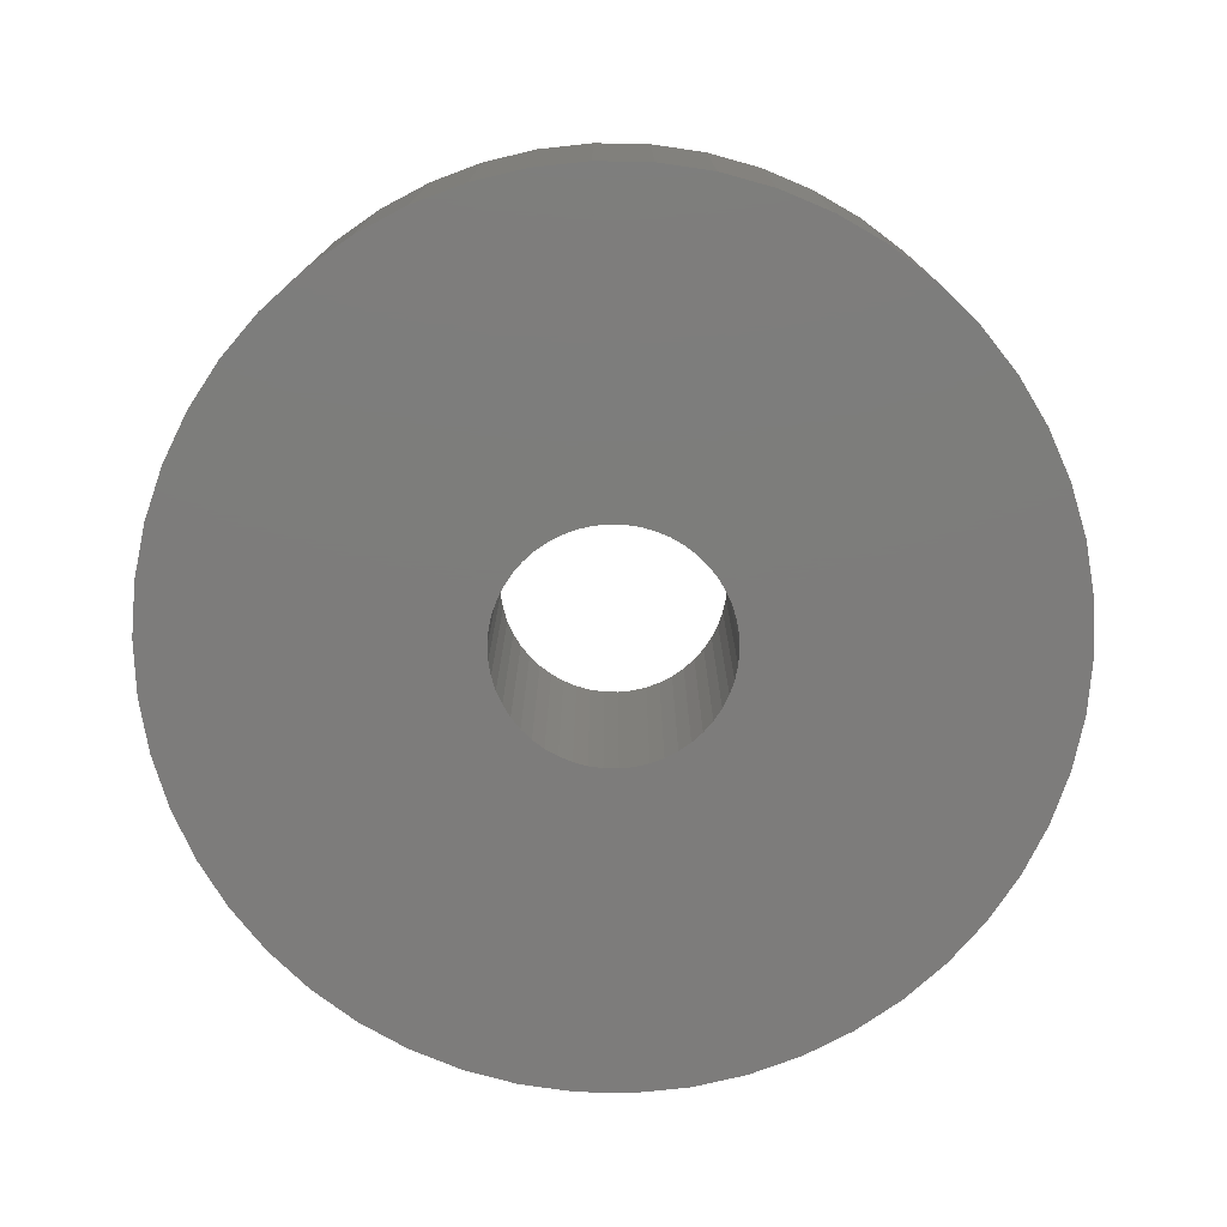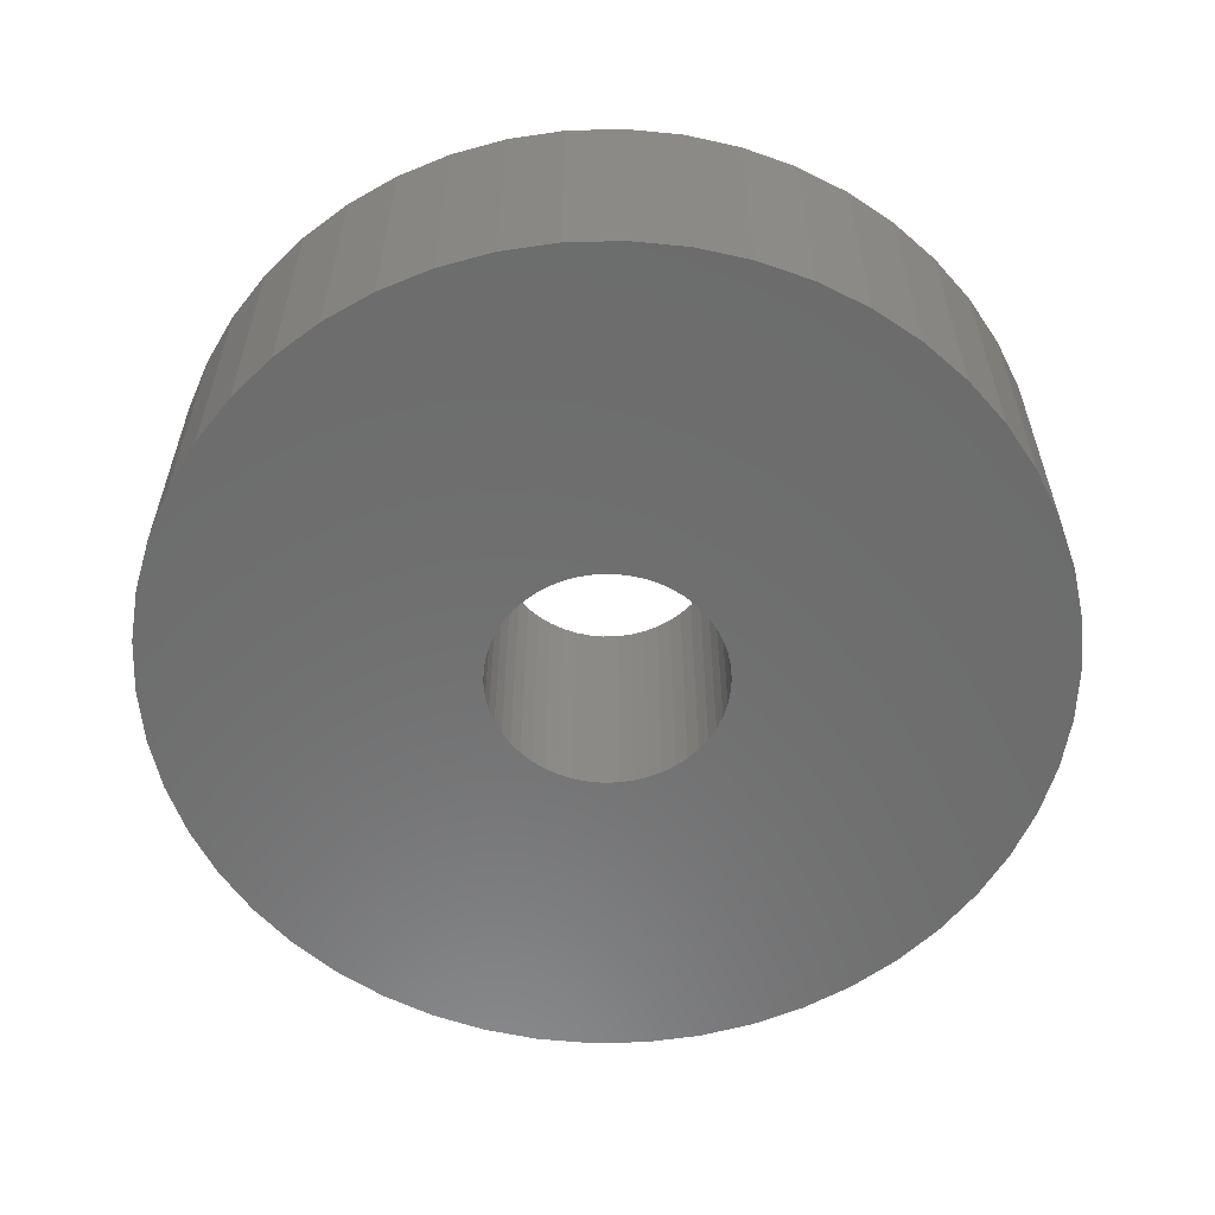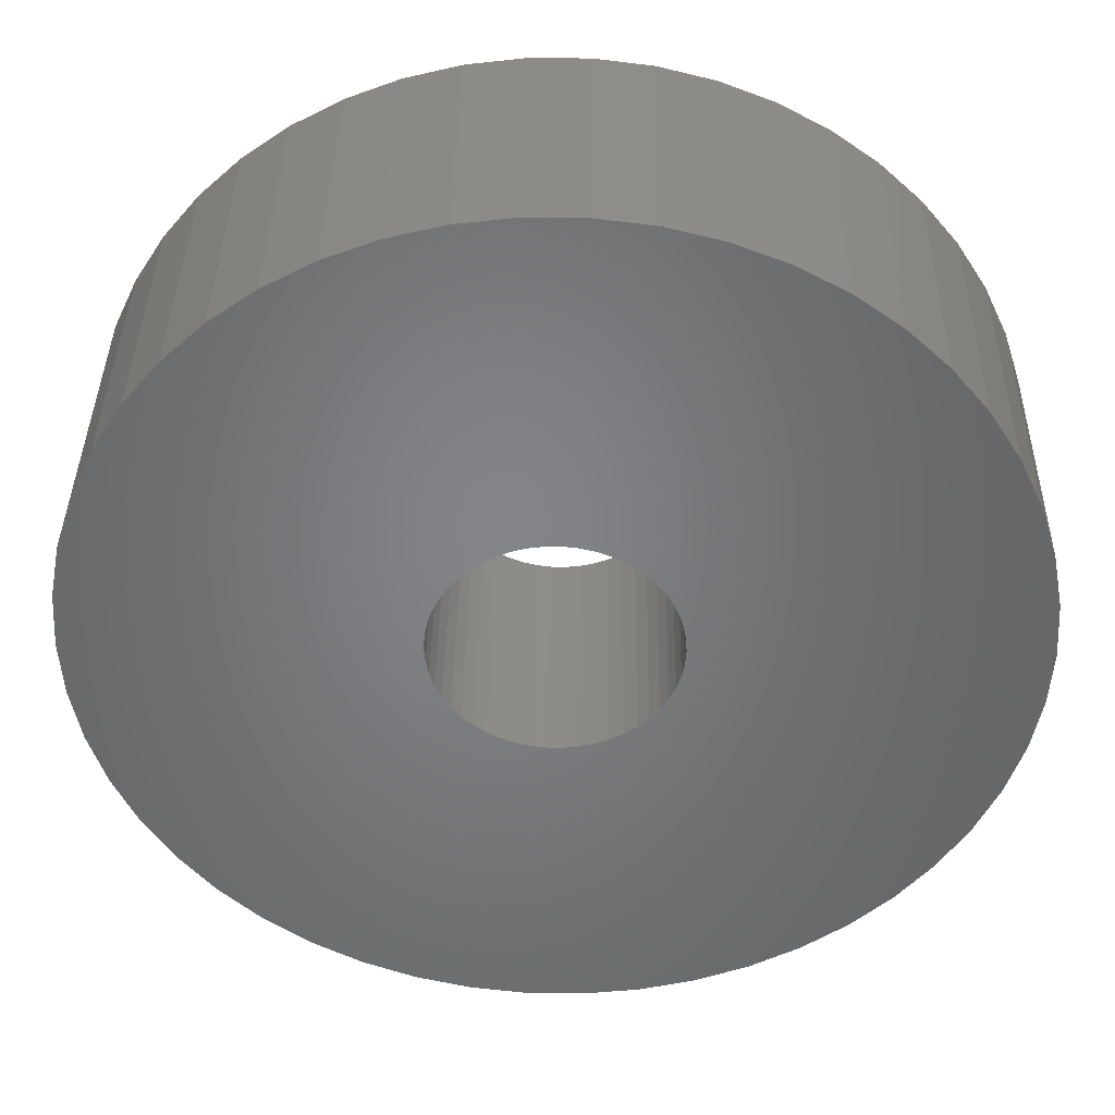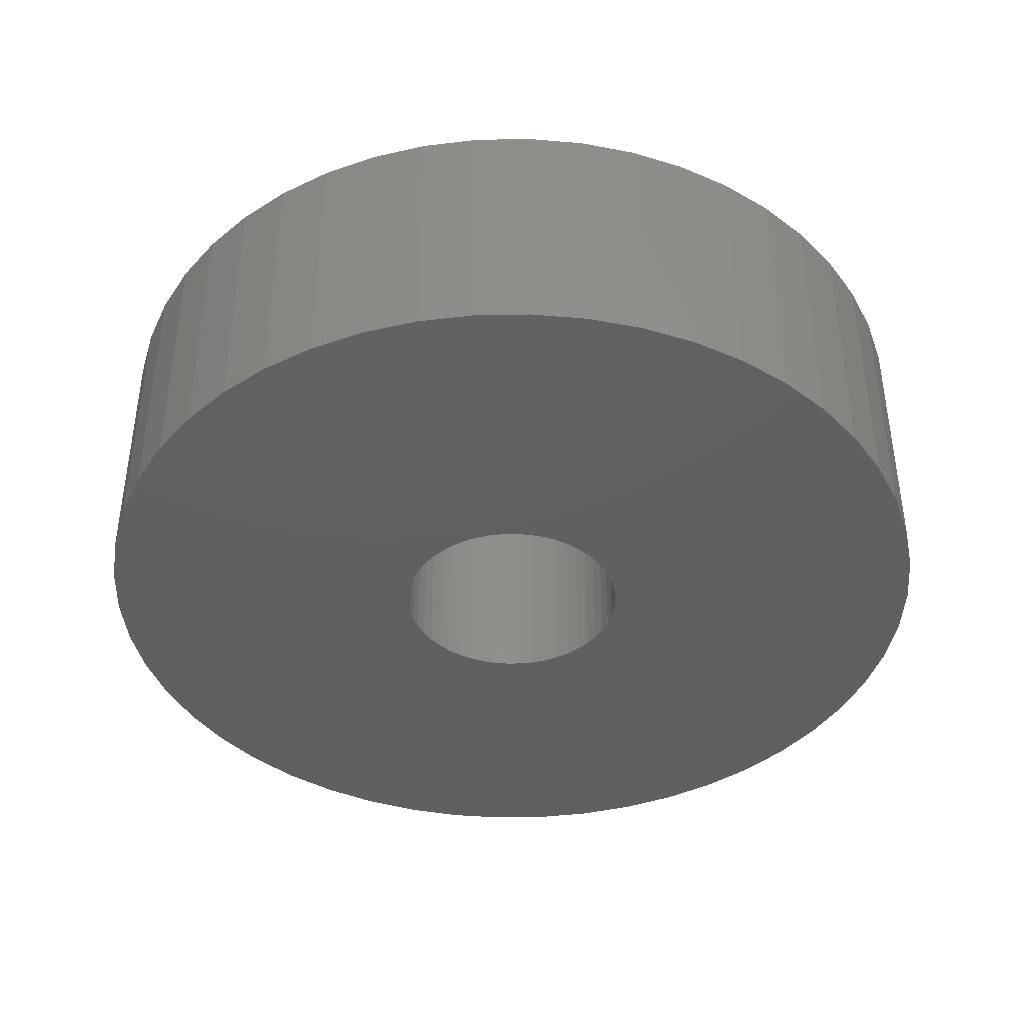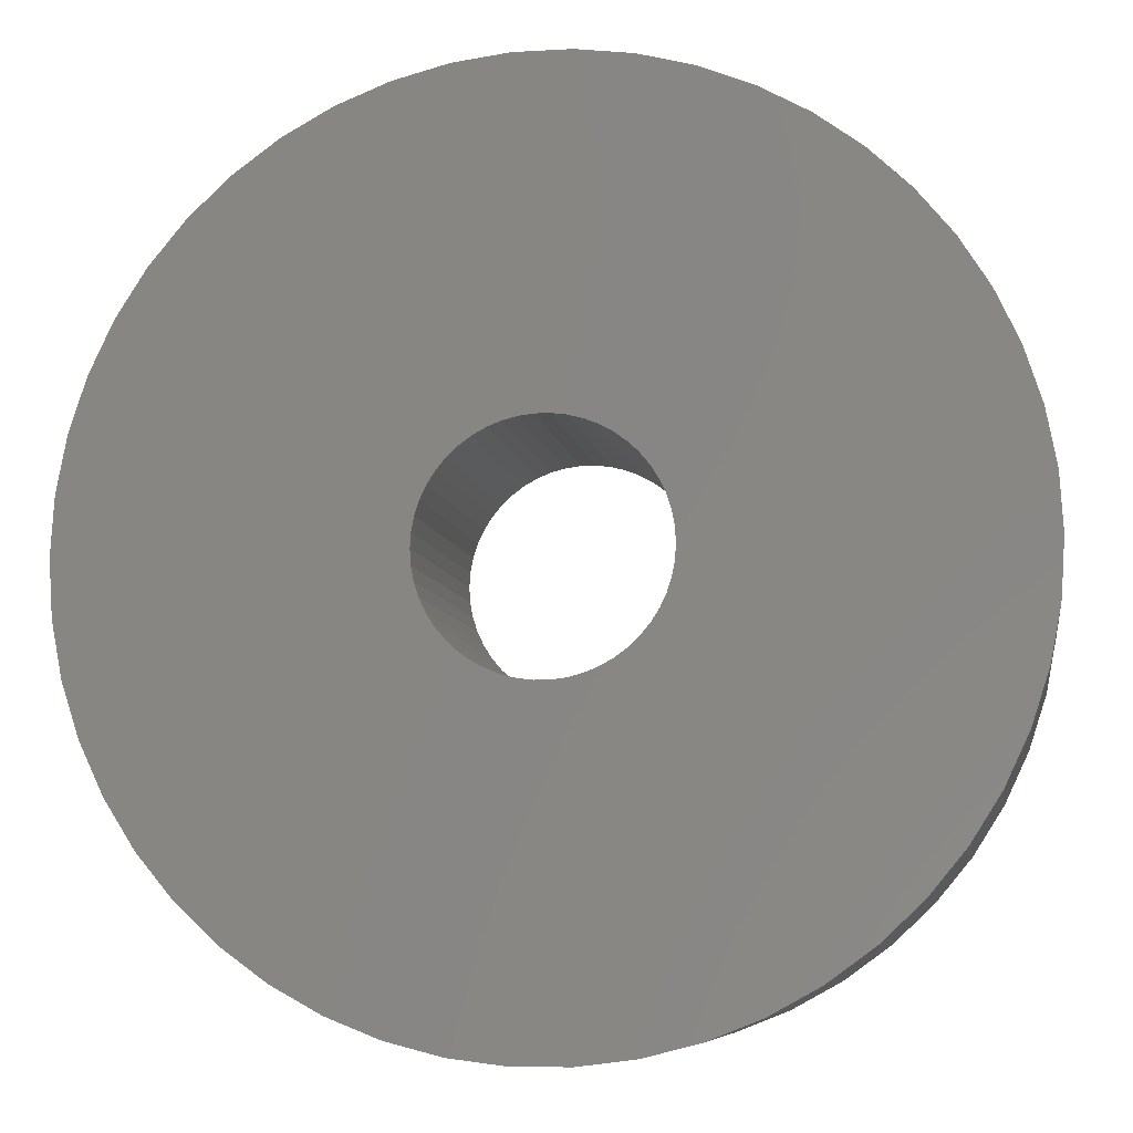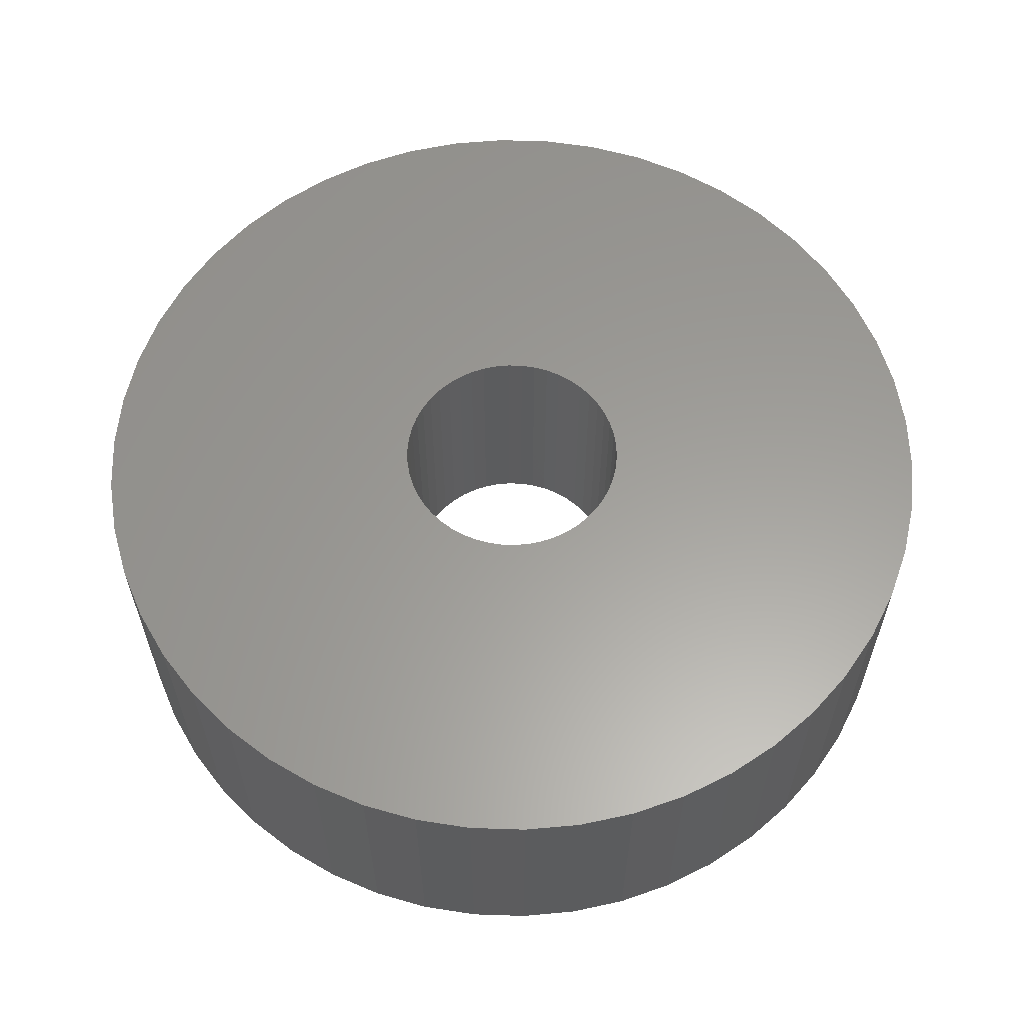
<metadata>
{"format":"stl","ext":"stl","renderer":"f3d","projection":"perspective","resolution":1024,"background":"white","views":[{"elev":-76.2,"azim":-58.7,"up":"+Z"},{"elev":-58.8,"azim":-20.1,"up":"+Z"},{"elev":38.1,"azim":-179.1,"up":"+Y"},{"elev":-41.1,"azim":-171.5,"up":"+Z"},{"elev":-7.9,"azim":-170.8,"up":"+Y"},{"elev":60.5,"azim":131.5,"up":"+Z"}]}
</metadata>
<code>
# stl→obj: 200 verts, 400 faces
v 20 0 6
v 19.84 2.507 -6
v 19.84 2.507 6
v 20 0 -6
v -20 0 -6
v -19.84 2.507 6
v -19.84 2.507 -6
v -20 0 6
v 1.256 19.96 -6
v -1.256 19.96 6
v 1.256 19.96 6
v -1.256 19.96 -6
v -1.256 -19.96 -6
v 1.256 -19.96 6
v -1.256 -19.96 6
v 1.256 -19.96 -6
v 14.58 13.69 -6
v 12.75 15.41 6
v 14.58 13.69 6
v 12.75 15.41 -6
v -12.75 15.41 -6
v -14.58 13.69 6
v -12.75 15.41 6
v -14.58 13.69 -6
v -6.18 19.02 -6
v -8.516 18.1 6
v -6.18 19.02 6
v -8.516 18.1 -6
v 18.6 7.362 6
v 17.53 9.635 -6
v 17.53 9.635 6
v 18.6 7.362 -6
v 8.516 18.1 -6
v 6.18 19.02 6
v 8.516 18.1 6
v 6.18 19.02 -6
v 10.72 16.89 6
v 10.72 16.89 -6
v -18.6 7.362 -6
v -17.53 9.635 6
v -17.53 9.635 -6
v -18.6 7.362 6
v -16.18 11.76 -6
v -16.18 11.76 6
v -19.37 4.974 -6
v -19.37 4.974 6
v -10.72 16.89 6
v -10.72 16.89 -6
v -3.748 19.65 -6
v -3.748 19.65 6
v 3.748 -19.65 6
v 3.748 -19.65 -6
v 6.18 -19.02 -6
v 8.516 -18.1 6
v 6.18 -19.02 6
v 8.516 -18.1 -6
v 19.37 4.974 6
v 19.37 4.974 -6
v 16.18 11.76 6
v 16.18 11.76 -6
v 3.748 19.65 6
v 3.748 19.65 -6
v 5.25 0 6
v 5.209 0.658 6
v 19.84 -2.507 6
v 5.085 1.306 6
v 5.209 -0.658 6
v 4.881 1.933 6
v 19.37 -4.974 6
v 4.601 2.529 6
v 5.085 -1.306 6
v 4.247 3.086 6
v 18.6 -7.362 6
v 3.827 3.594 6
v 4.881 -1.933 6
v 3.346 4.045 6
v 17.53 -9.635 6
v 2.813 4.433 6
v 4.601 -2.529 6
v 2.235 4.75 6
v 16.18 -11.76 6
v 4.247 -3.086 6
v 1.622 4.993 6
v 0.9838 5.157 6
v 0.3296 5.24 6
v -0.3296 5.24 6
v -0.9838 5.157 6
v -1.622 4.993 6
v -2.235 4.75 6
v -2.813 4.433 6
v -3.346 4.045 6
v -3.827 3.594 6
v -4.247 3.086 6
v 14.58 -13.69 6
v 3.827 -3.594 6
v 12.75 -15.41 6
v 3.346 -4.045 6
v 10.72 -16.89 6
v 2.813 -4.433 6
v 2.235 -4.75 6
v 1.622 -4.993 6
v 0.9838 -5.157 6
v 0.3296 -5.24 6
v -0.3296 -5.24 6
v -0.9838 -5.157 6
v -3.748 -19.65 6
v -1.622 -4.993 6
v -6.18 -19.02 6
v -2.235 -4.75 6
v -8.516 -18.1 6
v -2.813 -4.433 6
v -10.72 -16.89 6
v -3.346 -4.045 6
v -12.75 -15.41 6
v -3.827 -3.594 6
v -14.58 -13.69 6
v -4.247 -3.086 6
v -16.18 -11.76 6
v -4.601 -2.529 6
v -17.53 -9.635 6
v -4.881 -1.933 6
v -18.6 -7.362 6
v -5.085 -1.306 6
v -19.37 -4.974 6
v -5.209 -0.658 6
v -19.84 -2.507 6
v -5.25 0 6
v -4.601 2.529 6
v -4.881 1.933 6
v -5.085 1.306 6
v -5.209 0.658 6
v 19.84 -2.507 -6
v 10.72 -16.89 -6
v 16.18 -11.76 -6
v 14.58 -13.69 -6
v 19.37 -4.974 -6
v 18.6 -7.362 -6
v -14.58 -13.69 -6
v -12.75 -15.41 -6
v -17.53 -9.635 -6
v -18.6 -7.362 -6
v -16.18 -11.76 -6
v 5.25 0 -6
v 5.209 -0.658 -6
v 5.085 -1.306 -6
v 5.209 0.658 -6
v 4.881 -1.933 -6
v 17.53 -9.635 -6
v 4.601 -2.529 -6
v 5.085 1.306 -6
v 4.247 -3.086 -6
v 3.827 -3.594 -6
v 12.75 -15.41 -6
v 4.881 1.933 -6
v 3.346 -4.045 -6
v 2.813 -4.433 -6
v 4.601 2.529 -6
v 2.235 -4.75 -6
v 4.247 3.086 -6
v 1.622 -4.993 -6
v 0.9838 -5.157 -6
v 0.3296 -5.24 -6
v -0.3296 -5.24 -6
v -0.9838 -5.157 -6
v -3.748 -19.65 -6
v -1.622 -4.993 -6
v -6.18 -19.02 -6
v -2.235 -4.75 -6
v -8.516 -18.1 -6
v -2.813 -4.433 -6
v -10.72 -16.89 -6
v -3.346 -4.045 -6
v -3.827 -3.594 -6
v -4.247 -3.086 -6
v 3.827 3.594 -6
v 3.346 4.045 -6
v 2.813 4.433 -6
v 2.235 4.75 -6
v 1.622 4.993 -6
v 0.9838 5.157 -6
v 0.3296 5.24 -6
v -0.3296 5.24 -6
v -0.9838 5.157 -6
v -1.622 4.993 -6
v -2.235 4.75 -6
v -2.813 4.433 -6
v -3.346 4.045 -6
v -3.827 3.594 -6
v -4.247 3.086 -6
v -4.601 2.529 -6
v -4.881 1.933 -6
v -5.085 1.306 -6
v -5.209 0.658 -6
v -5.25 0 -6
v -4.601 -2.529 -6
v -4.881 -1.933 -6
v -5.085 -1.306 -6
v -19.37 -4.974 -6
v -5.209 -0.658 -6
v -19.84 -2.507 -6
f 1 2 3
f 2 1 4
f 5 6 7
f 6 5 8
f 9 10 11
f 10 9 12
f 13 14 15
f 14 13 16
f 17 18 19
f 18 17 20
f 21 22 23
f 22 21 24
f 25 26 27
f 26 25 28
f 29 30 31
f 30 29 32
f 33 34 35
f 34 33 36
f 20 37 18
f 37 20 38
f 39 40 41
f 40 39 42
f 43 22 24
f 22 43 44
f 45 42 39
f 42 45 46
f 28 47 26
f 47 28 48
f 49 27 50
f 27 49 25
f 16 51 14
f 51 16 52
f 53 54 55
f 54 53 56
f 57 32 29
f 32 57 58
f 3 58 57
f 58 3 2
f 59 17 19
f 17 59 60
f 31 60 59
f 60 31 30
f 36 61 34
f 61 36 62
f 62 11 61
f 11 62 9
f 38 35 37
f 35 38 33
f 41 44 43
f 44 41 40
f 7 46 45
f 46 7 6
f 63 1 3
f 64 3 57
f 1 63 65
f 66 57 29
f 67 65 63
f 68 29 31
f 65 67 69
f 70 31 59
f 71 69 67
f 72 59 19
f 69 71 73
f 74 19 18
f 75 73 71
f 76 18 37
f 73 75 77
f 78 37 35
f 79 77 75
f 80 35 34
f 77 79 81
f 82 81 79
f 3 64 63
f 57 66 64
f 29 68 66
f 31 70 68
f 59 72 70
f 19 74 72
f 83 34 61
f 18 76 74
f 37 78 76
f 35 80 78
f 34 83 80
f 84 61 11
f 61 84 83
f 11 85 84
f 11 86 85
f 10 86 11
f 86 10 87
f 50 87 10
f 87 50 88
f 27 88 50
f 88 27 89
f 26 89 27
f 89 26 90
f 47 90 26
f 90 47 91
f 23 91 47
f 91 23 92
f 22 92 23
f 44 93 22
f 92 22 93
f 81 82 94
f 95 94 82
f 94 95 96
f 97 96 95
f 96 97 98
f 99 98 97
f 98 99 54
f 100 54 99
f 54 100 55
f 101 55 100
f 55 101 51
f 102 51 101
f 51 102 14
f 103 14 102
f 104 14 103
f 15 104 105
f 104 15 14
f 106 105 107
f 108 107 109
f 110 109 111
f 112 111 113
f 105 106 15
f 114 113 115
f 116 115 117
f 118 117 119
f 120 119 121
f 122 121 123
f 124 123 125
f 107 108 106
f 126 125 127
f 93 44 128
f 40 128 44
f 109 110 108
f 128 40 129
f 111 112 110
f 42 129 40
f 113 114 112
f 129 42 130
f 115 116 114
f 46 130 42
f 117 118 116
f 130 46 131
f 119 120 118
f 6 131 46
f 121 122 120
f 131 6 127
f 123 124 122
f 8 127 6
f 125 126 124
f 127 8 126
f 48 23 47
f 23 48 21
f 12 50 10
f 50 12 49
f 65 4 1
f 4 65 132
f 56 98 54
f 98 56 133
f 94 134 81
f 134 94 135
f 73 136 69
f 136 73 137
f 69 132 65
f 132 69 136
f 138 114 116
f 114 138 139
f 140 122 141
f 122 140 120
f 138 118 142
f 118 138 116
f 143 4 132
f 144 132 136
f 4 143 2
f 145 136 137
f 146 2 143
f 147 137 148
f 2 146 58
f 149 148 134
f 150 58 146
f 151 134 135
f 58 150 32
f 152 135 153
f 154 32 150
f 155 153 133
f 32 154 30
f 156 133 56
f 157 30 154
f 158 56 53
f 30 157 60
f 159 60 157
f 132 144 143
f 136 145 144
f 137 147 145
f 148 149 147
f 134 151 149
f 135 152 151
f 160 53 52
f 153 155 152
f 133 156 155
f 56 158 156
f 53 160 158
f 161 52 16
f 52 161 160
f 16 162 161
f 16 163 162
f 13 163 16
f 163 13 164
f 165 164 13
f 164 165 166
f 167 166 165
f 166 167 168
f 169 168 167
f 168 169 170
f 171 170 169
f 170 171 172
f 139 172 171
f 172 139 173
f 138 173 139
f 142 174 138
f 173 138 174
f 60 159 17
f 175 17 159
f 17 175 20
f 176 20 175
f 20 176 38
f 177 38 176
f 38 177 33
f 178 33 177
f 33 178 36
f 179 36 178
f 36 179 62
f 180 62 179
f 62 180 9
f 181 9 180
f 182 9 181
f 12 182 183
f 182 12 9
f 49 183 184
f 25 184 185
f 28 185 186
f 48 186 187
f 183 49 12
f 21 187 188
f 24 188 189
f 43 189 190
f 41 190 191
f 39 191 192
f 45 192 193
f 184 25 49
f 7 193 194
f 174 142 195
f 140 195 142
f 185 28 25
f 195 140 196
f 186 48 28
f 141 196 140
f 187 21 48
f 196 141 197
f 188 24 21
f 198 197 141
f 189 43 24
f 197 198 199
f 190 41 43
f 200 199 198
f 191 39 41
f 199 200 194
f 192 45 39
f 5 194 200
f 193 7 45
f 194 5 7
f 81 148 77
f 148 81 134
f 141 124 198
f 124 141 122
f 52 55 51
f 55 52 53
f 153 94 96
f 94 153 135
f 133 96 98
f 96 133 153
f 77 137 73
f 137 77 148
f 165 15 106
f 15 165 13
f 169 108 110
f 108 169 167
f 167 106 108
f 106 167 165
f 142 120 140
f 120 142 118
f 198 126 200
f 126 198 124
f 200 8 5
f 8 200 126
f 171 110 112
f 110 171 169
f 139 112 114
f 112 139 171
f 143 64 146
f 64 143 63
f 127 193 131
f 193 127 194
f 182 85 86
f 85 182 181
f 176 74 76
f 74 176 175
f 188 91 92
f 91 188 187
f 185 88 89
f 88 185 184
f 152 82 151
f 82 152 95
f 154 70 157
f 70 154 68
f 146 66 150
f 66 146 64
f 179 80 83
f 80 179 178
f 177 76 78
f 76 177 176
f 129 190 128
f 190 129 191
f 128 189 93
f 189 128 190
f 131 192 130
f 192 131 193
f 186 89 90
f 89 186 185
f 183 86 87
f 86 183 182
f 144 63 143
f 63 144 67
f 161 103 102
f 103 161 162
f 150 68 154
f 68 150 66
f 159 74 175
f 74 159 72
f 157 72 159
f 72 157 70
f 180 83 84
f 83 180 179
f 181 84 85
f 84 181 180
f 178 78 80
f 78 178 177
f 93 188 92
f 188 93 189
f 130 191 129
f 191 130 192
f 187 90 91
f 90 187 186
f 184 87 88
f 87 184 183
f 156 100 99
f 100 156 158
f 151 79 149
f 79 151 82
f 145 67 144
f 67 145 71
f 168 111 109
f 111 168 170
f 119 196 121
f 196 119 195
f 125 194 127
f 194 125 199
f 121 197 123
f 197 121 196
f 158 101 100
f 101 158 160
f 160 102 101
f 102 160 161
f 149 75 147
f 75 149 79
f 163 105 104
f 105 163 164
f 170 113 111
f 113 170 172
f 123 199 125
f 199 123 197
f 155 99 97
f 99 155 156
f 147 71 145
f 71 147 75
f 162 104 103
f 104 162 163
f 172 115 113
f 115 172 173
f 115 174 117
f 174 115 173
f 117 195 119
f 195 117 174
f 152 97 95
f 97 152 155
f 164 107 105
f 107 164 166
f 166 109 107
f 109 166 168

</code>
